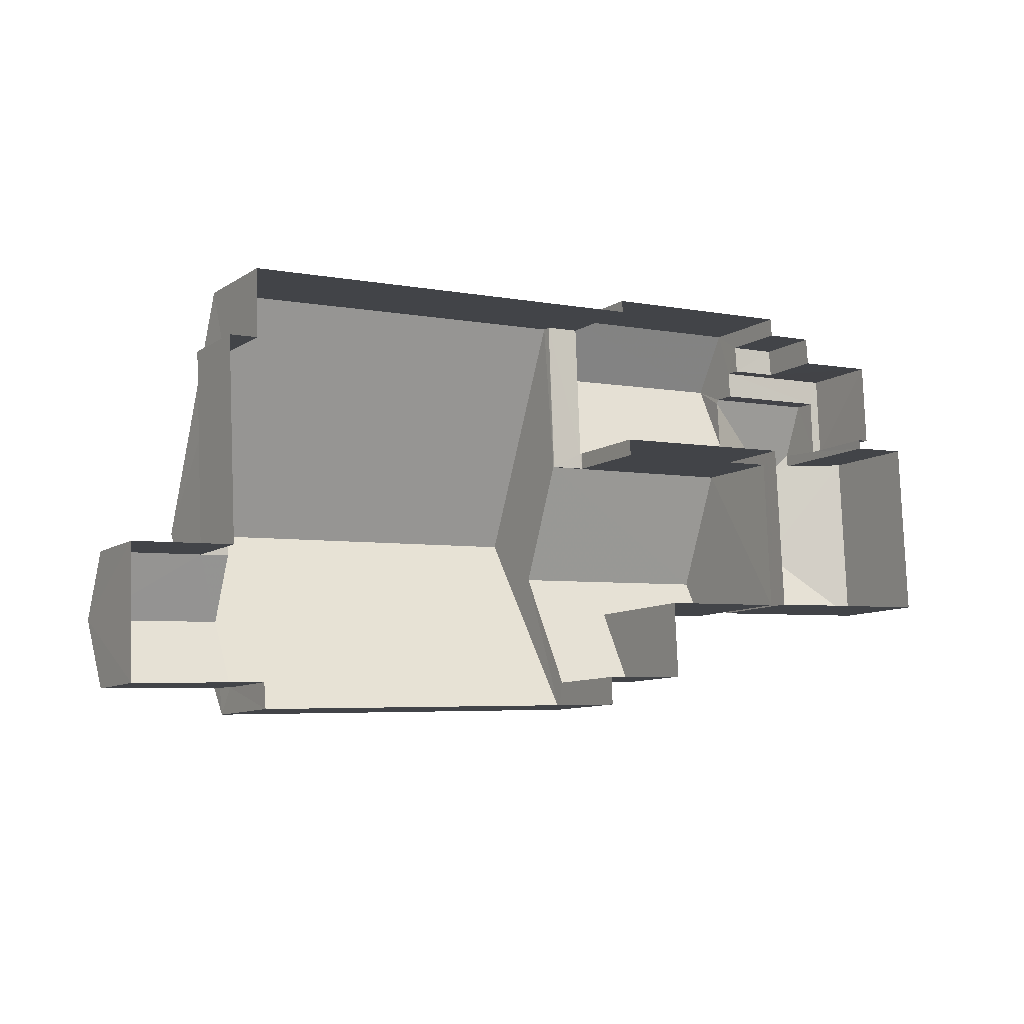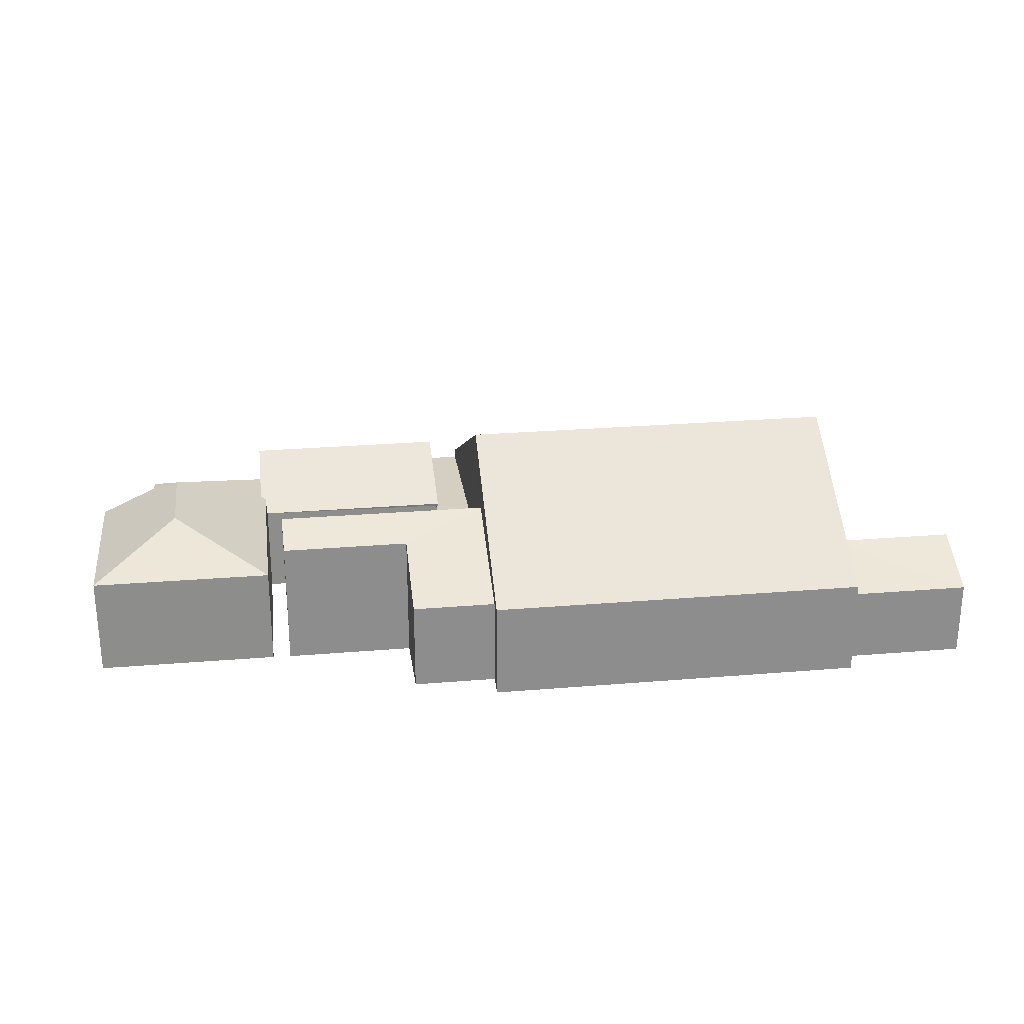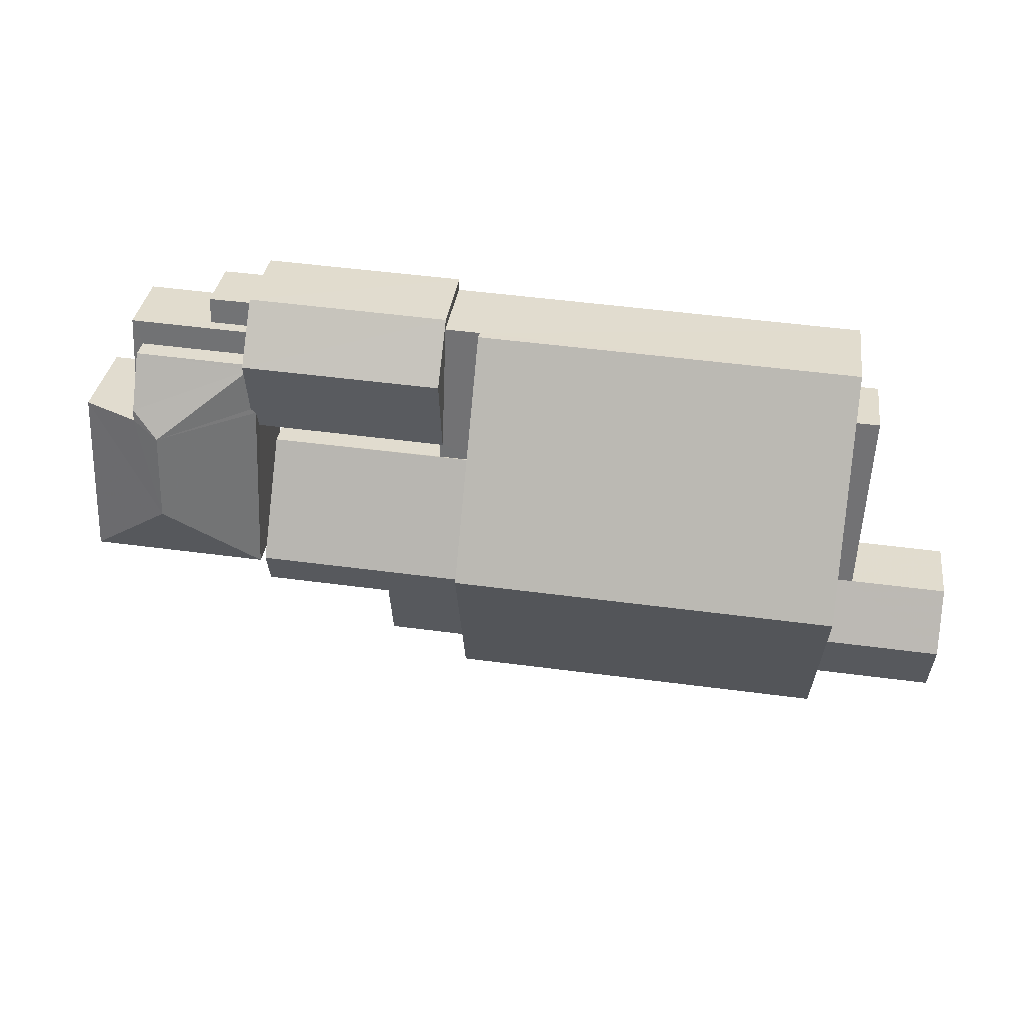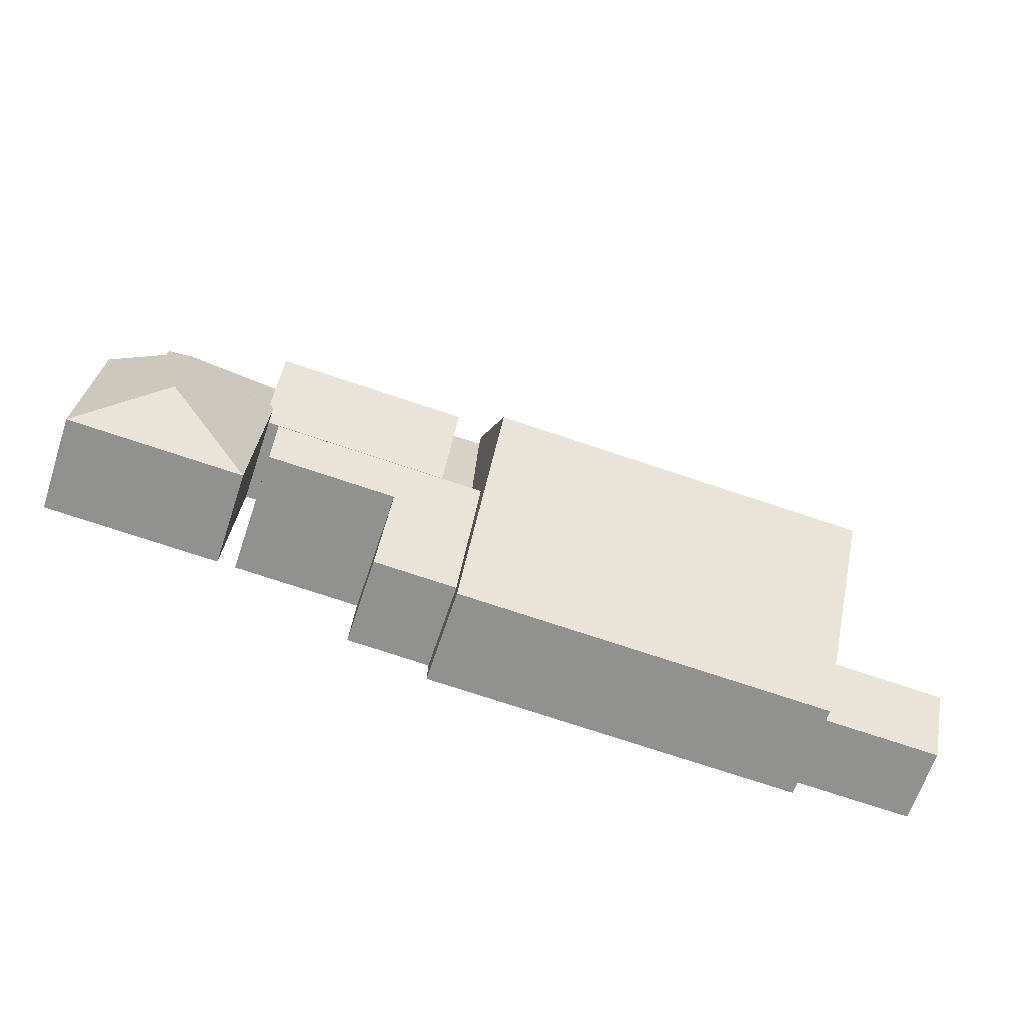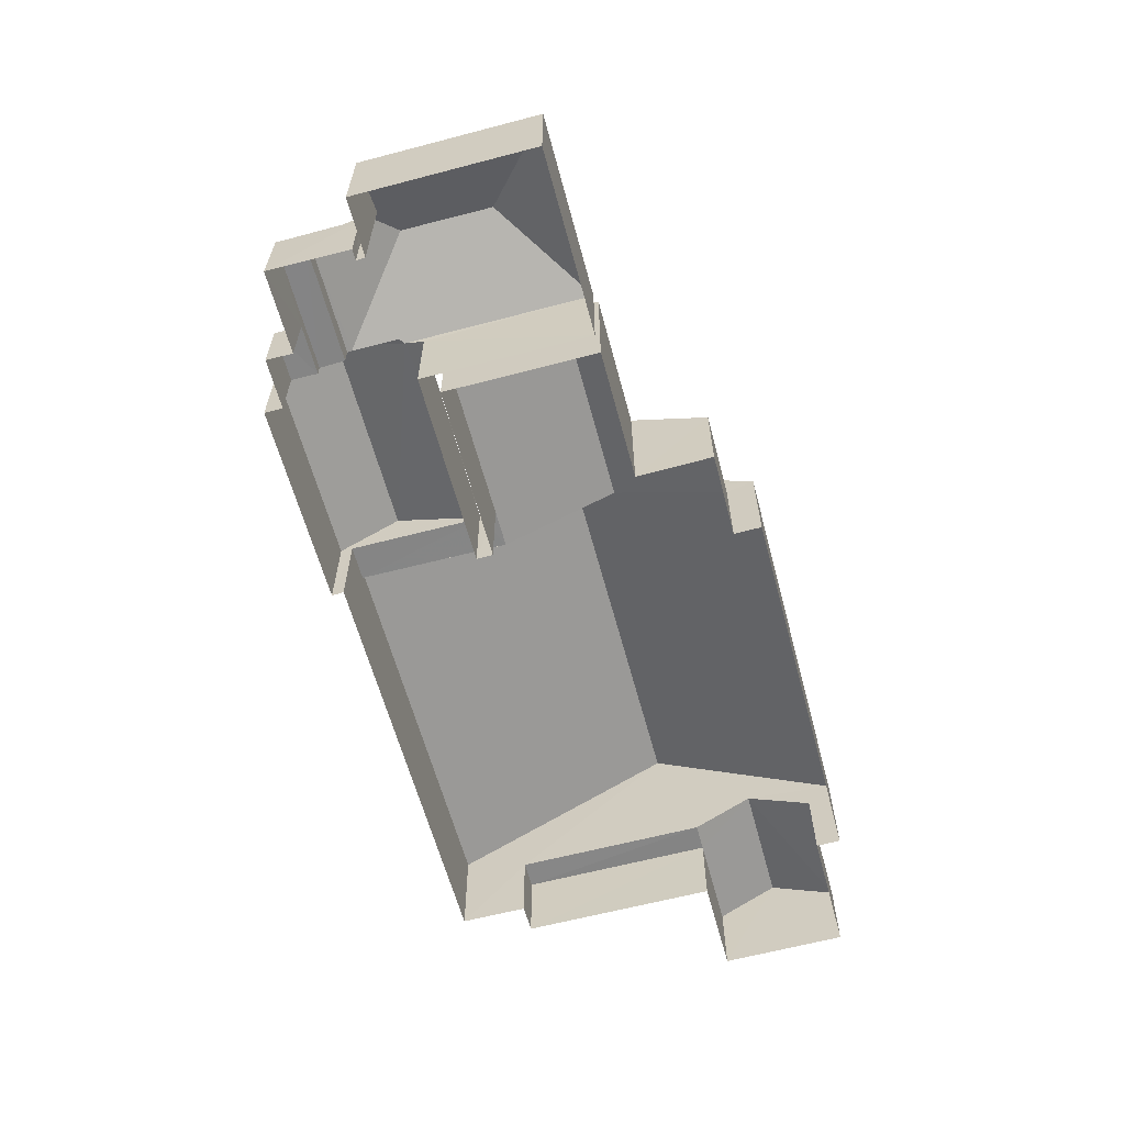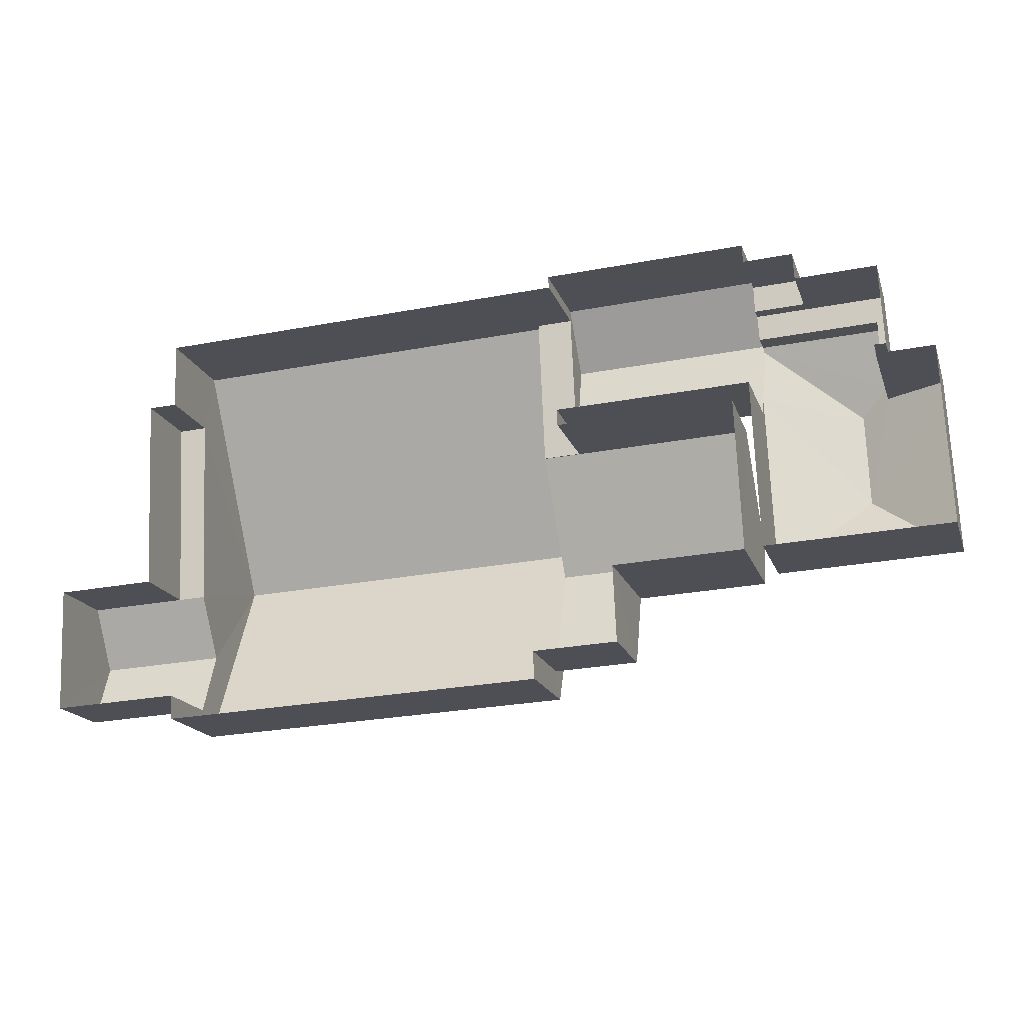
<metadata>
{"format":"obj","ext":"obj","renderer":"f3d","projection":"perspective","resolution":1024,"background":"white","views":[{"elev":-9.5,"azim":147.9,"up":"+Y"},{"elev":25.9,"azim":-10.2,"up":"+Z"},{"elev":33.3,"azim":7.6,"up":"+Y"},{"elev":-65.5,"azim":-18.3,"up":"+Y"},{"elev":-61.6,"azim":-77.6,"up":"+Z"},{"elev":-17.8,"azim":-164.0,"up":"+Y"}]}
</metadata>
<code>
v -3.732e+05 -1.054e+05 22.91
v -3.732e+05 -1.054e+05 22.91
v -3.732e+05 -1.054e+05 22.91
v -3.732e+05 -1.054e+05 22.91
v -3.732e+05 -1.054e+05 22.91
v -3.732e+05 -1.054e+05 22.91
v -3.732e+05 -1.054e+05 22.91
v -3.732e+05 -1.054e+05 22.91
v -3.732e+05 -1.054e+05 22.91
v -3.732e+05 -1.054e+05 22.91
v -3.732e+05 -1.054e+05 22.91
v -3.732e+05 -1.054e+05 22.91
v -3.732e+05 -1.054e+05 22.91
v -3.732e+05 -1.054e+05 22.91
v -3.732e+05 -1.054e+05 22.91
v -3.732e+05 -1.054e+05 22.91
v -3.732e+05 -1.054e+05 22.91
v -3.732e+05 -1.054e+05 22.91
v -3.732e+05 -1.054e+05 22.91
v -3.732e+05 -1.054e+05 22.91
v -3.732e+05 -1.054e+05 22.91
v -3.732e+05 -1.054e+05 22.91
v -3.732e+05 -1.054e+05 22.91
v -3.732e+05 -1.054e+05 22.91
v -3.732e+05 -1.054e+05 22.91
v -3.732e+05 -1.054e+05 22.91
v -3.732e+05 -1.054e+05 22.91
v -3.732e+05 -1.054e+05 22.91
v -3.732e+05 -1.054e+05 22.91
v -3.732e+05 -1.054e+05 22.91
v -3.732e+05 -1.054e+05 28.89
v -3.732e+05 -1.054e+05 27.25
v -3.732e+05 -1.054e+05 27.25
v -3.732e+05 -1.054e+05 26.82
v -3.732e+05 -1.054e+05 26.82
v -3.732e+05 -1.054e+05 29.27
v -3.732e+05 -1.054e+05 29.27
v -3.732e+05 -1.054e+05 25.71
v -3.732e+05 -1.054e+05 25.71
v -3.732e+05 -1.054e+05 25.71
v -3.732e+05 -1.054e+05 25.71
v -3.732e+05 -1.054e+05 26.77
v -3.732e+05 -1.054e+05 26.77
v -3.732e+05 -1.054e+05 26.77
v -3.732e+05 -1.054e+05 26.77
v -3.732e+05 -1.054e+05 26.77
v -3.732e+05 -1.054e+05 26.77
v -3.732e+05 -1.054e+05 26.87
v -3.732e+05 -1.054e+05 26.87
v -3.732e+05 -1.054e+05 28.57
v -3.732e+05 -1.054e+05 28.57
v -3.732e+05 -1.054e+05 26.82
v -3.732e+05 -1.054e+05 26.82
v -3.732e+05 -1.054e+05 28.45
v -3.732e+05 -1.054e+05 28.46
v -3.732e+05 -1.054e+05 27.57
v -3.732e+05 -1.054e+05 26.2
v -3.732e+05 -1.054e+05 27.57
v -3.732e+05 -1.054e+05 26.2
v -3.732e+05 -1.054e+05 27.33
v -3.732e+05 -1.054e+05 28.89
v -3.732e+05 -1.054e+05 27.33
v -3.732e+05 -1.054e+05 27.24
v -3.732e+05 -1.054e+05 26.19
v -3.732e+05 -1.054e+05 26.2
v -3.732e+05 -1.054e+05 26.19
v -3.732e+05 -1.054e+05 26.19
v -3.732e+05 -1.054e+05 26.19
v -3.732e+05 -1.054e+05 26.31
v -3.732e+05 -1.054e+05 26.31
v -3.732e+05 -1.054e+05 26.31
v -3.732e+05 -1.054e+05 26.31
v -3.732e+05 -1.054e+05 26.31
v -3.732e+05 -1.054e+05 26.31
v -3.732e+05 -1.054e+05 32.16
v -3.732e+05 -1.054e+05 27.16
v -3.732e+05 -1.054e+05 27.16
v -3.732e+05 -1.054e+05 32.16
v -3.732e+05 -1.054e+05 28.36
v -3.732e+05 -1.054e+05 27.24
v -3.732e+05 -1.054e+05 28.36
v -3.732e+05 -1.054e+05 26.87
v -3.732e+05 -1.054e+05 26.87
v -3.732e+05 -1.054e+05 27.16
v -3.732e+05 -1.054e+05 27.16
v -3.732e+05 -1.054e+05 27.24
v -3.732e+05 -1.054e+05 27.24
f 1 2 3
f 4 1 5
f 6 7 8
f 9 8 3
f 10 11 12
f 8 7 10
f 13 5 1
f 14 15 13
f 14 16 17
f 16 18 17
f 19 20 21
f 22 21 16
f 23 19 21
f 24 25 26
f 24 10 12
f 26 27 28
f 22 23 21
f 29 22 13
f 3 30 29
f 30 26 28
f 3 29 1
f 3 8 30
f 8 10 24
f 29 13 1
f 22 14 13
f 22 16 14
f 24 26 30
f 30 8 24
f 31 32 33
f 34 35 36
f 37 34 36
f 38 39 40
f 41 38 40
f 42 43 44
f 43 45 44
f 44 46 47
f 44 45 46
f 48 49 50
f 51 48 50
f 52 53 54
f 55 54 36
f 36 54 37
f 54 53 37
f 56 57 58
f 56 59 57
f 60 61 62
f 61 31 63
f 62 61 63
f 31 33 63
f 56 58 64
f 56 64 65
f 58 66 64
f 65 67 68
f 65 64 67
f 69 70 71
f 70 72 71
f 71 73 74
f 71 72 73
f 75 76 77
f 75 78 76
f 61 79 31
f 32 31 80
f 61 81 79
f 31 79 80
f 82 83 63
f 83 51 63
f 63 50 62
f 63 51 50
f 84 75 85
f 84 78 75
f 86 81 60
f 86 60 87
f 81 61 60
f 24 52 25
f 24 53 52
f 52 26 25
f 52 54 26
f 14 17 41
f 17 72 41
f 41 70 38
f 41 72 70
f 1 4 47
f 44 47 51
f 83 44 51
f 47 4 48
f 51 47 48
f 3 2 68
f 11 10 59
f 2 76 68
f 78 65 68
f 65 78 56
f 11 59 84
f 76 78 68
f 59 56 84
f 78 84 56
f 23 82 33
f 33 82 63
f 22 82 23
f 80 21 20
f 80 79 21
f 29 30 43
f 42 29 43
f 64 8 9
f 67 64 9
f 68 67 9
f 3 68 9
f 77 76 46
f 76 2 46
f 46 1 47
f 46 2 1
f 62 50 60
f 39 5 13
f 49 70 50
f 39 49 5
f 50 87 60
f 69 87 70
f 38 70 39
f 70 87 50
f 39 70 49
f 64 66 6
f 8 64 6
f 28 27 35
f 35 27 36
f 27 55 36
f 59 7 57
f 59 10 7
f 57 7 58
f 7 6 58
f 6 66 58
f 44 83 42
f 83 82 42
f 42 22 29
f 42 82 22
f 20 19 32
f 80 20 32
f 30 28 43
f 28 35 43
f 43 34 45
f 43 35 34
f 69 86 87
f 69 71 86
f 41 40 15
f 14 41 15
f 73 17 18
f 73 72 17
f 55 27 26
f 54 55 26
f 16 21 74
f 21 79 74
f 71 74 86
f 74 79 81
f 86 74 81
f 32 19 23
f 33 32 23
f 13 15 40
f 39 13 40
f 16 73 18
f 16 74 73
f 85 12 11
f 84 85 11
f 49 4 5
f 49 48 4
f 77 46 34
f 77 34 75
f 75 37 85
f 45 34 46
f 12 53 24
f 85 53 12
f 37 53 85
f 75 34 37

</code>
